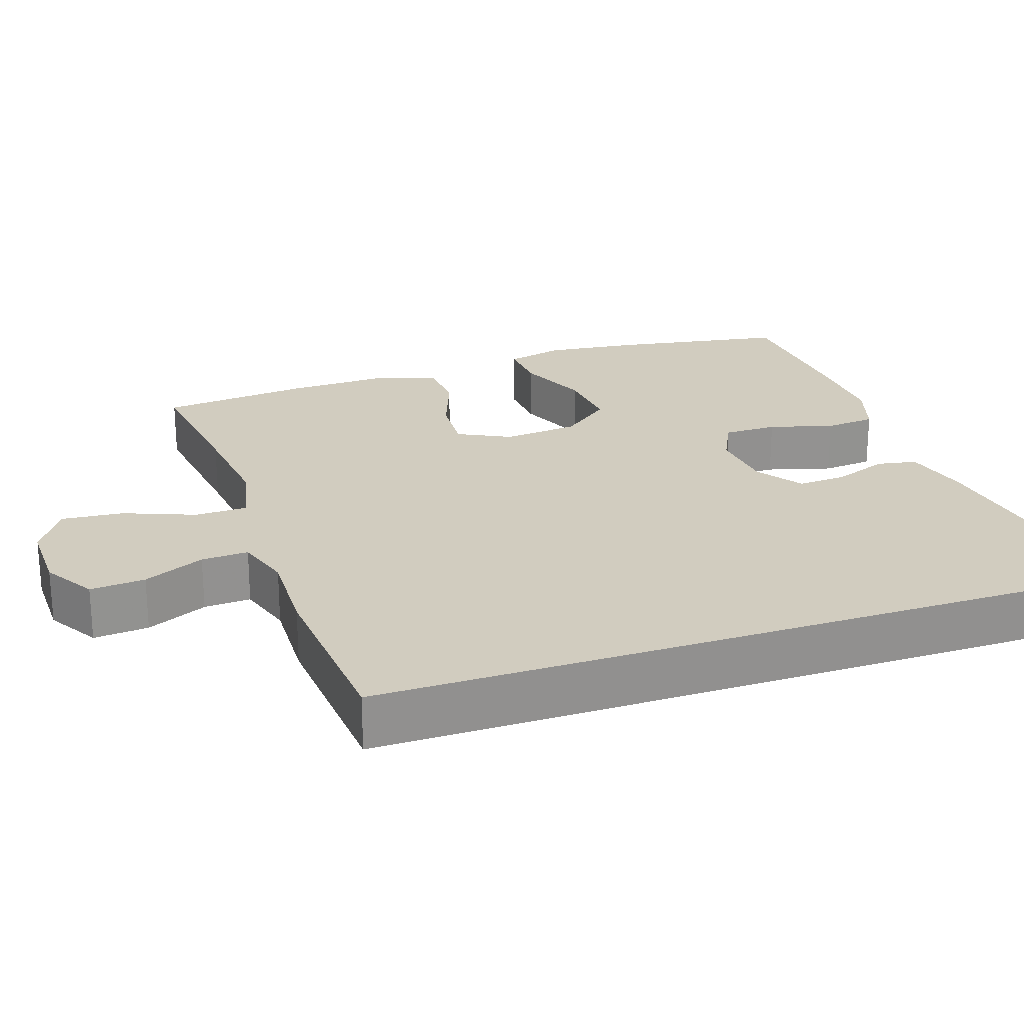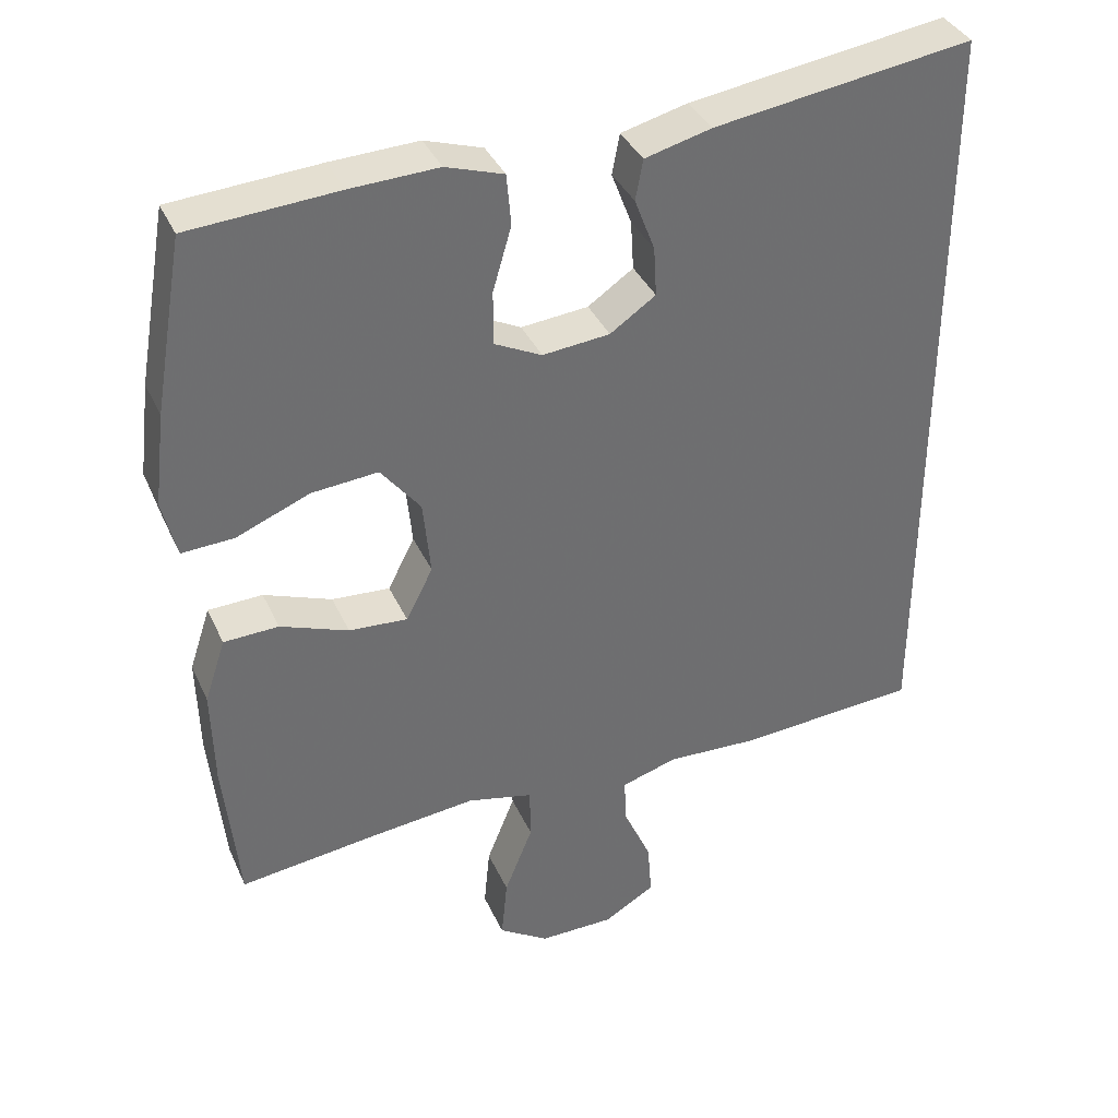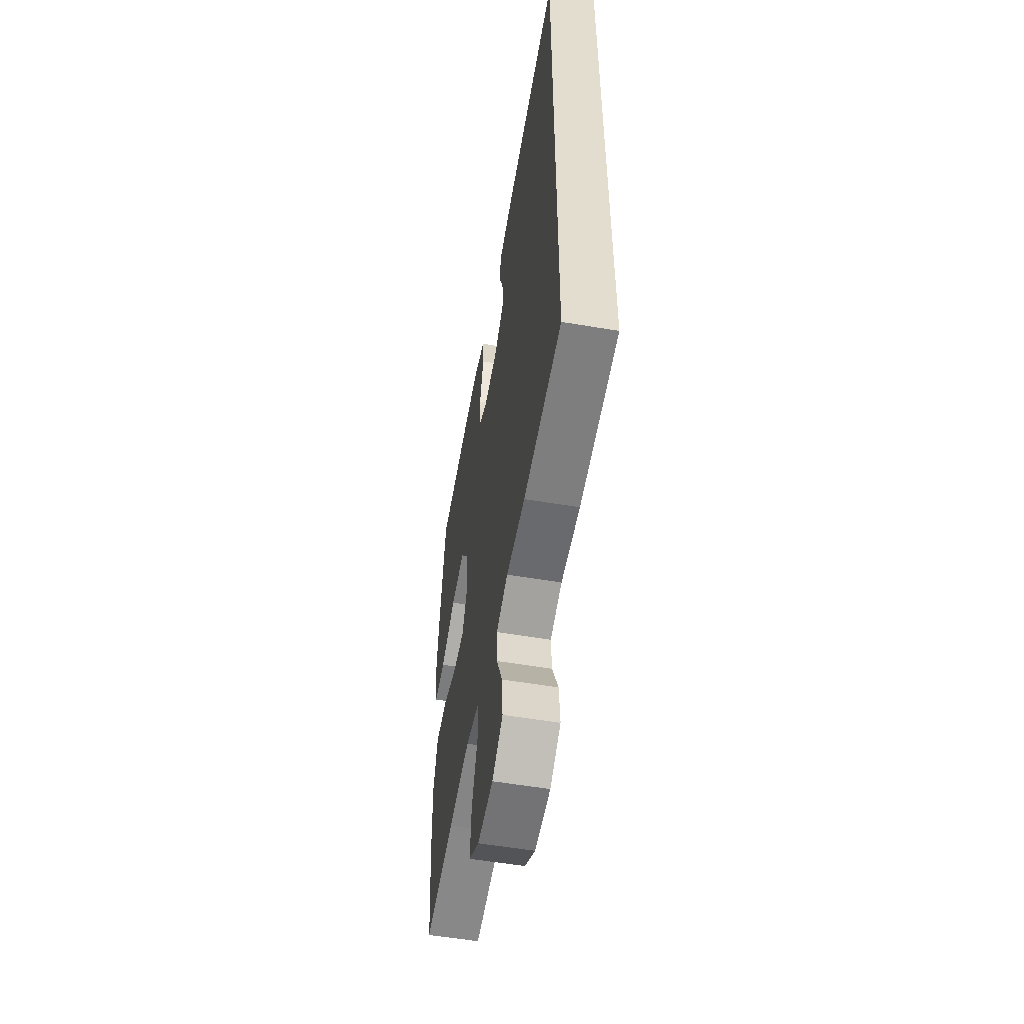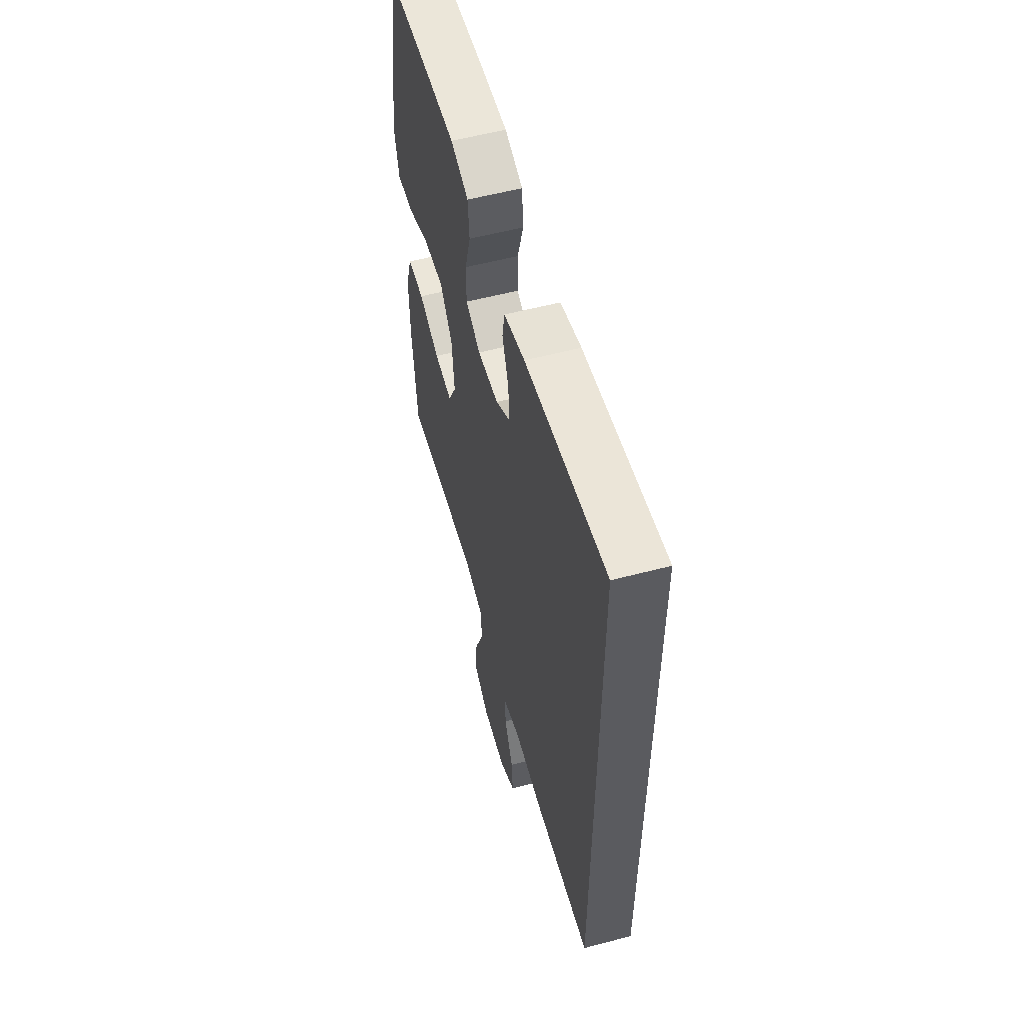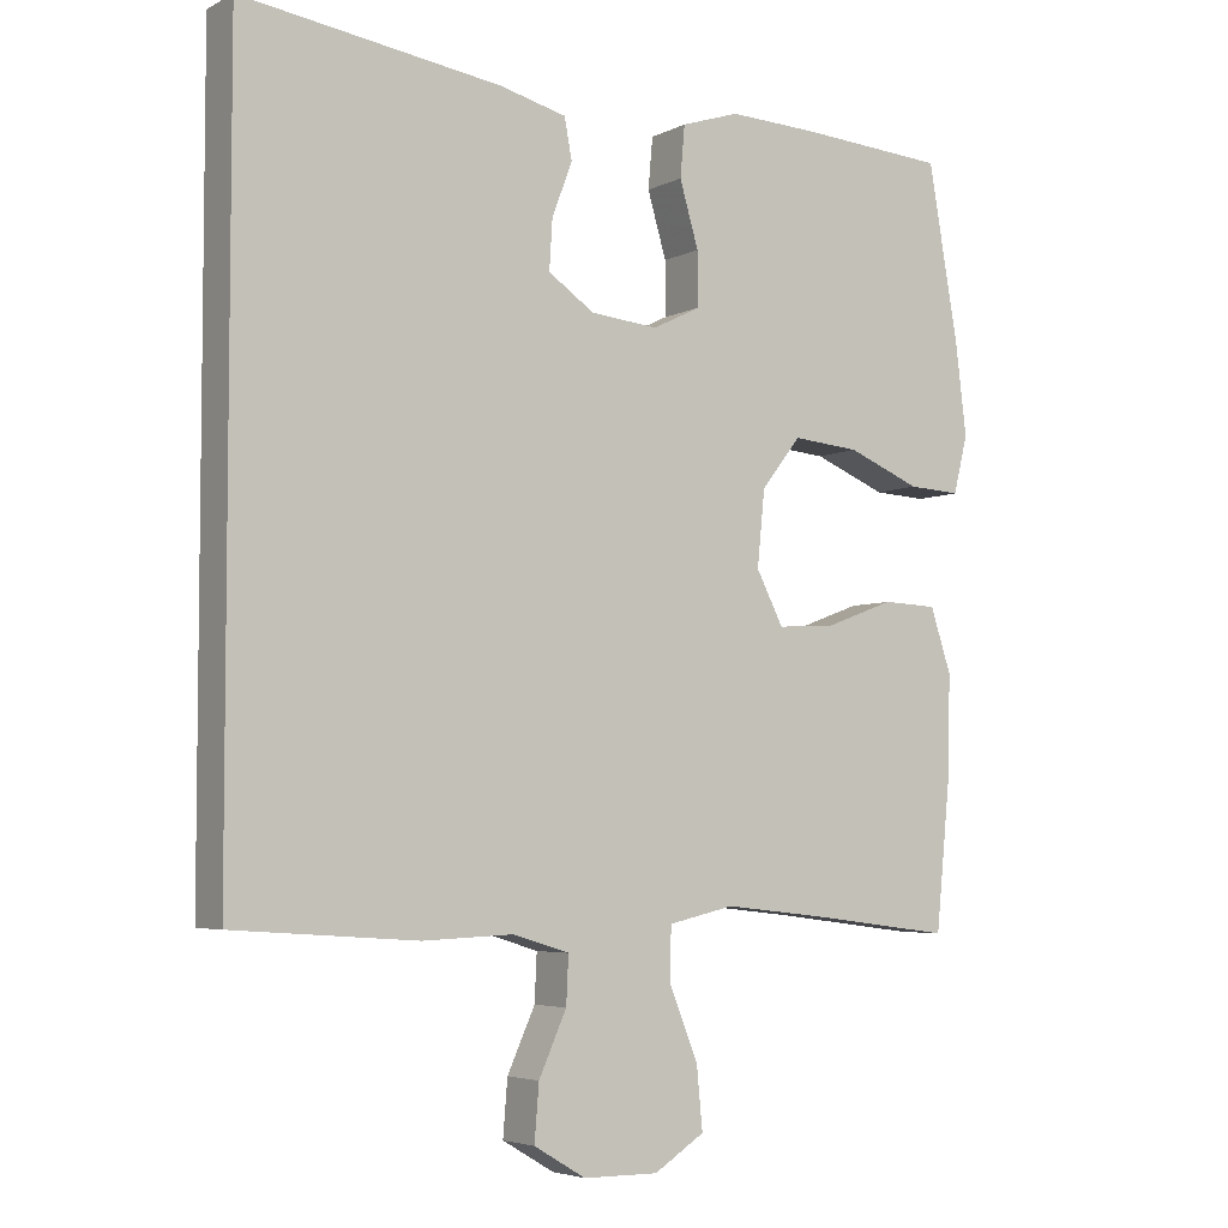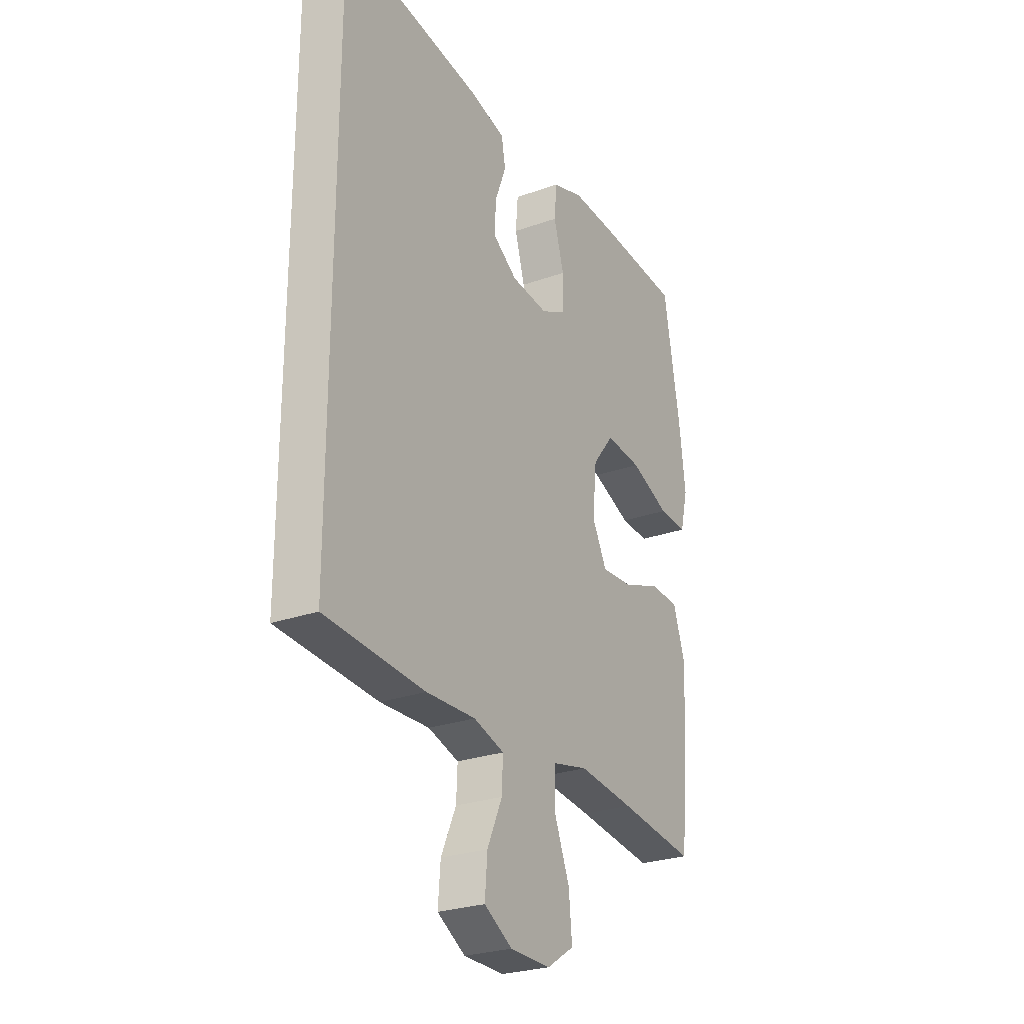
<metadata>
{"format":"obj","ext":"obj","renderer":"f3d","projection":"perspective","resolution":1024,"background":"white","views":[{"elev":23.8,"azim":-108.9,"up":"+Y"},{"elev":37.0,"azim":157.7,"up":"+Z"},{"elev":-55.4,"azim":-100.1,"up":"+Z"},{"elev":57.0,"azim":-105.3,"up":"+Z"},{"elev":-4.7,"azim":-33.4,"up":"+Z"},{"elev":-26.3,"azim":-60.6,"up":"+Z"}]}
</metadata>
<code>
v -0.5 0.07 0.553
v -0.155 0.07 0.502
v -0.066 0.07 0.479
v -0.056 0.07 0.425
v -0.083 0.07 0.354
v -0.087 0.07 0.288
v -0.026 0.07 0.246
v 0.064 0.07 0.237
v 0.127 0.07 0.268
v 0.127 0.07 0.34
v 0.102 0.07 0.426
v 0.108 0.07 0.494
v 0.185 0.07 0.519
v 0.302 0.07 0.514
v 0.5 0.07 0.5
v 0.54 0.07 0.269
v 0.555 0.07 0.145
v 0.536 0.07 0.068
v 0.466 0.07 0.072
v 0.369 0.07 0.112
v 0.28 0.07 0.12
v 0.227 0.07 0.053
v 0.217 0.07 -0.048
v 0.253 0.07 -0.118
v 0.331 0.07 -0.113
v 0.422 0.07 -0.079
v 0.495 0.07 -0.082
v 0.523 0.07 -0.167
v 0.52 0.07 -0.299
v 0.5 0.07 -0.5
v 0.311 0.07 -0.476
v 0.174 0.07 -0.461
v 0.086 0.07 -0.481
v 0.085 0.07 -0.552
v 0.123 0.07 -0.647
v 0.131 0.07 -0.73
v 0.064 0.07 -0.773
v -0.036 0.07 -0.772
v -0.105 0.07 -0.731
v -0.099 0.07 -0.657
v -0.062 0.07 -0.575
v -0.059 0.07 -0.512
v -0.134 0.07 -0.489
v -0.255 0.07 -0.494
v -0.5 0.07 -0.477
v -0.5 0 0.553
v -0.155 0 0.502
v -0.066 0 0.479
v -0.056 0 0.425
v -0.083 0 0.354
v -0.087 0 0.288
v -0.026 0 0.246
v 0.064 0 0.237
v 0.127 0 0.268
v 0.127 0 0.34
v 0.102 0 0.426
v 0.108 0 0.494
v 0.185 0 0.519
v 0.302 0 0.514
v 0.5 0 0.5
v 0.54 0 0.269
v 0.555 0 0.145
v 0.536 0 0.068
v 0.466 0 0.072
v 0.369 0 0.112
v 0.28 0 0.12
v 0.227 0 0.053
v 0.217 0 -0.048
v 0.253 0 -0.118
v 0.331 0 -0.113
v 0.422 0 -0.079
v 0.495 0 -0.082
v 0.523 0 -0.167
v 0.52 0 -0.299
v 0.5 0 -0.5
v 0.311 0 -0.476
v 0.174 0 -0.461
v 0.086 0 -0.481
v 0.085 0 -0.552
v 0.123 0 -0.647
v 0.131 0 -0.73
v 0.064 0 -0.773
v -0.036 0 -0.772
v -0.105 0 -0.731
v -0.099 0 -0.657
v -0.062 0 -0.575
v -0.059 0 -0.512
v -0.134 0 -0.489
v -0.255 0 -0.494
v -0.5 0 -0.477
f 43 44 45 1
f 42 43 1 2
f 38 39 40 41
f 38 41 42
f 37 38 42
f 34 35 36 37
f 33 34 37 42
f 32 33 42
f 28 29 30 31
f 28 31 32
f 25 26 27 28
f 24 25 28 32
f 23 24 32 42
f 17 18 19 20
f 17 20 21
f 16 17 21
f 15 16 21
f 14 15 21 22
f 10 11 12 13
f 9 10 13 14
f 2 3 4 5
f 2 5 6
f 42 2 6
f 22 23 42 6
f 9 14 22
f 8 9 22
f 7 8 22
f 6 7 22
f 46 90 89 88
f 47 46 88 87
f 86 85 84 83
f 87 86 83
f 87 83 82
f 82 81 80 79
f 87 82 79 78
f 87 78 77
f 76 75 74 73
f 77 76 73
f 73 72 71 70
f 77 73 70 69
f 87 77 69 68
f 65 64 63 62
f 66 65 62
f 66 62 61
f 66 61 60
f 67 66 60 59
f 58 57 56 55
f 59 58 55 54
f 50 49 48 47
f 51 50 47
f 51 47 87
f 51 87 68 67
f 67 59 54
f 67 54 53
f 67 53 52
f 67 52 51
f 1 46 47 2
f 2 47 48 3
f 3 48 49 4
f 4 49 50 5
f 5 50 51 6
f 6 51 52 7
f 7 52 53 8
f 8 53 54 9
f 9 54 55 10
f 10 55 56 11
f 11 56 57 12
f 12 57 58 13
f 13 58 59 14
f 14 59 60 15
f 15 60 61 16
f 16 61 62 17
f 17 62 63 18
f 18 63 64 19
f 19 64 65 20
f 20 65 66 21
f 21 66 67 22
f 22 67 68 23
f 23 68 69 24
f 24 69 70 25
f 25 70 71 26
f 26 71 72 27
f 27 72 73 28
f 28 73 74 29
f 29 74 75 30
f 30 75 76 31
f 31 76 77 32
f 32 77 78 33
f 33 78 79 34
f 34 79 80 35
f 35 80 81 36
f 36 81 82 37
f 37 82 83 38
f 38 83 84 39
f 39 84 85 40
f 40 85 86 41
f 41 86 87 42
f 42 87 88 43
f 43 88 89 44
f 44 89 90 45
f 45 90 46 1

</code>
